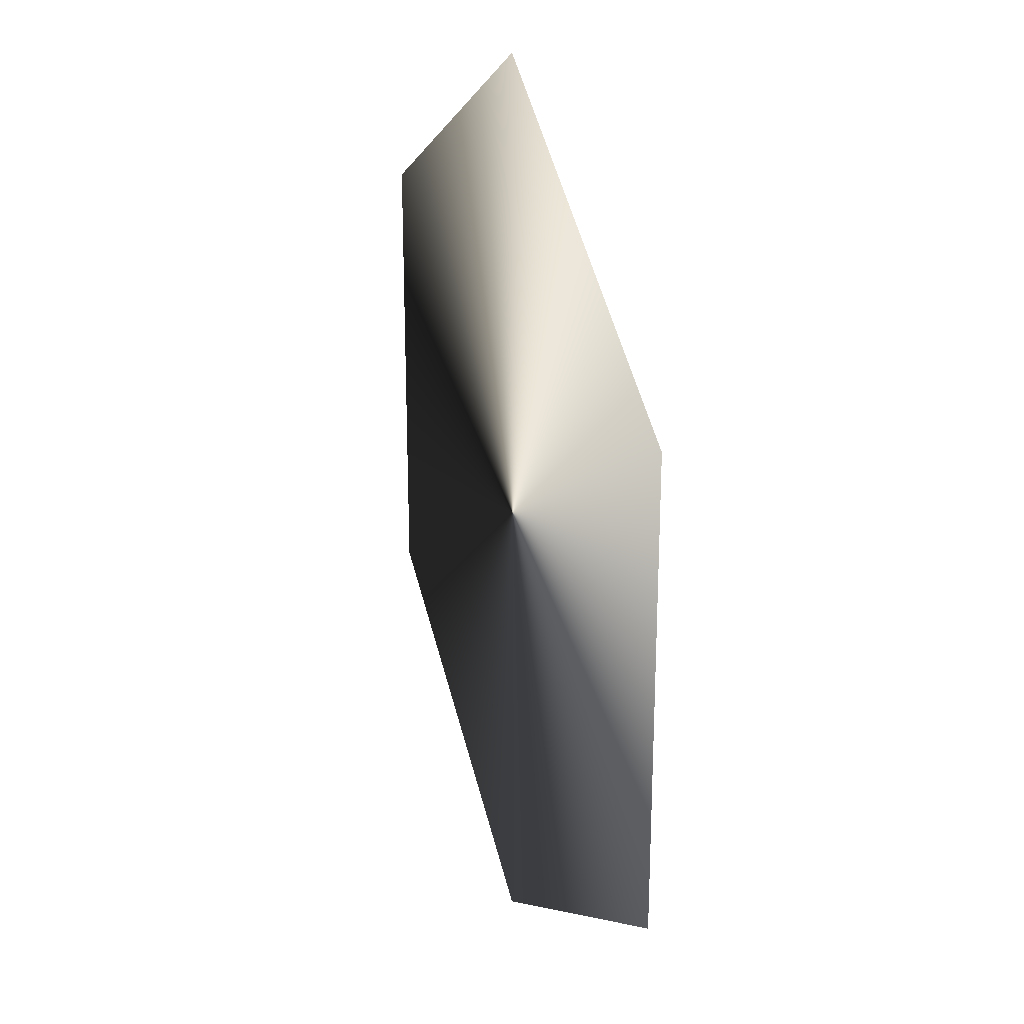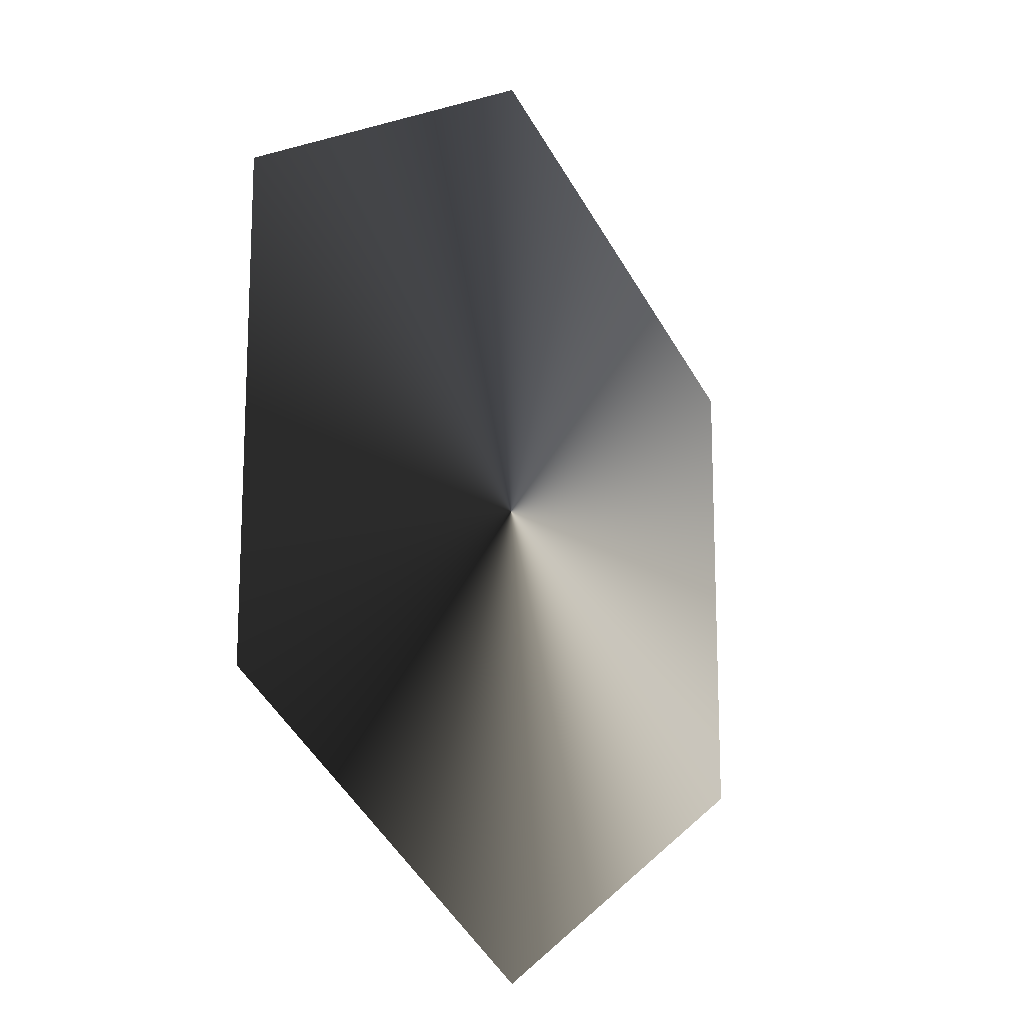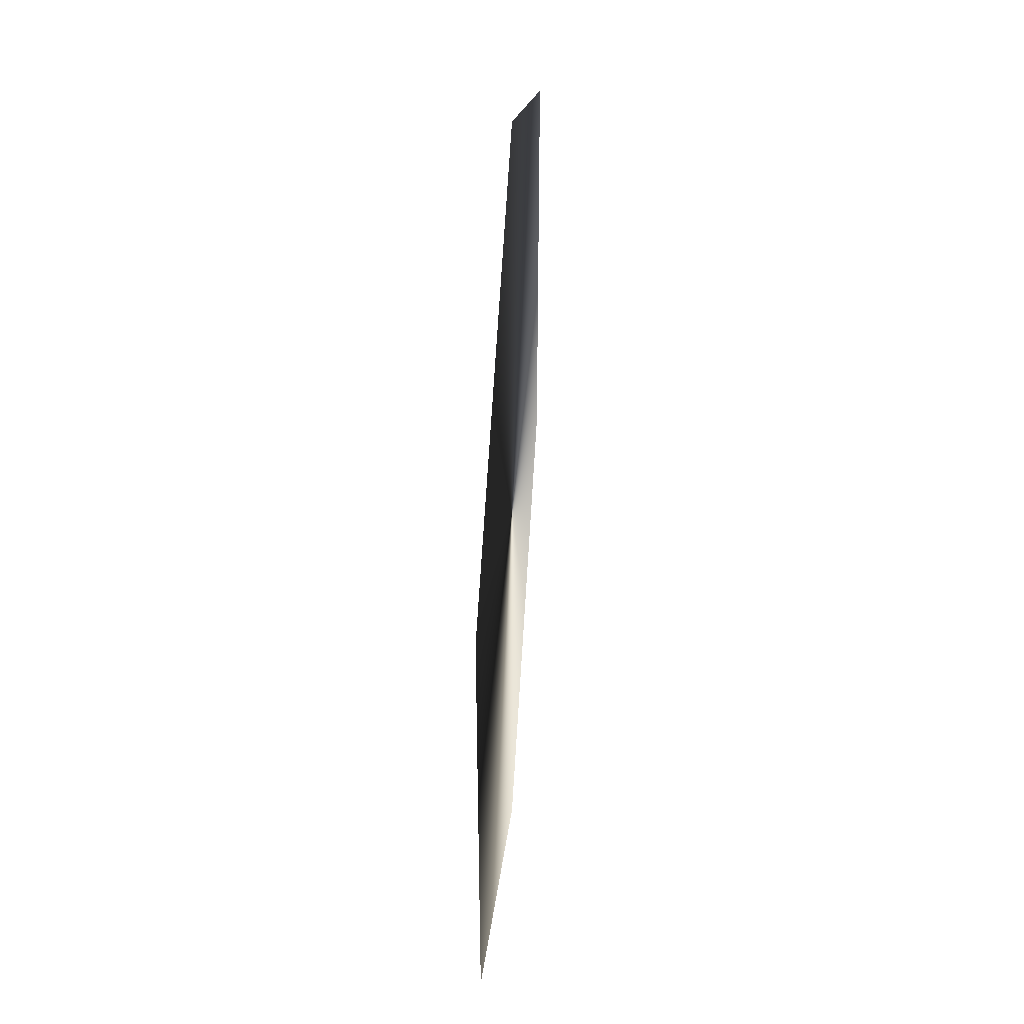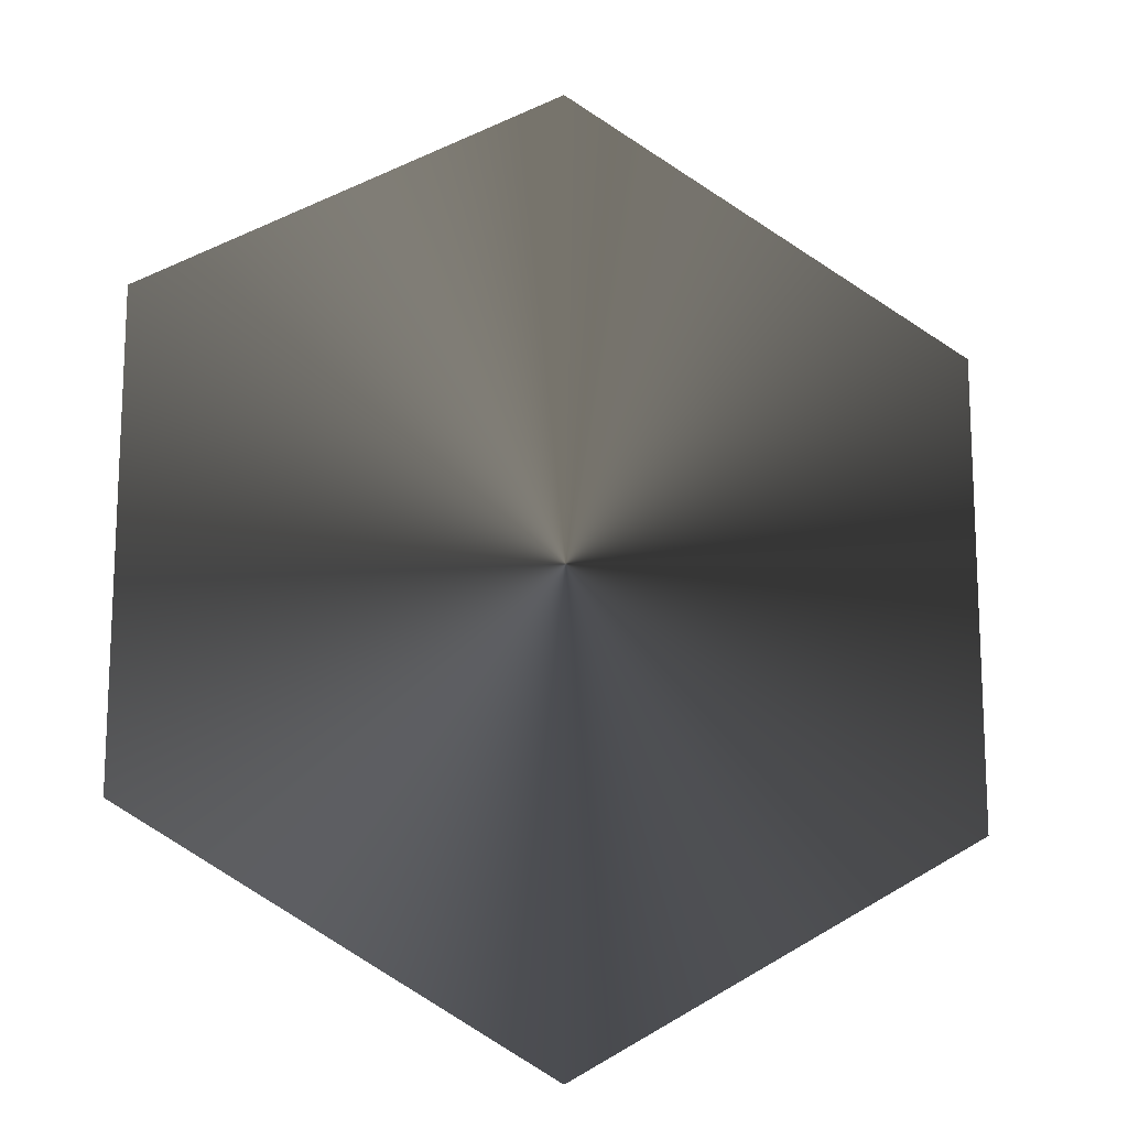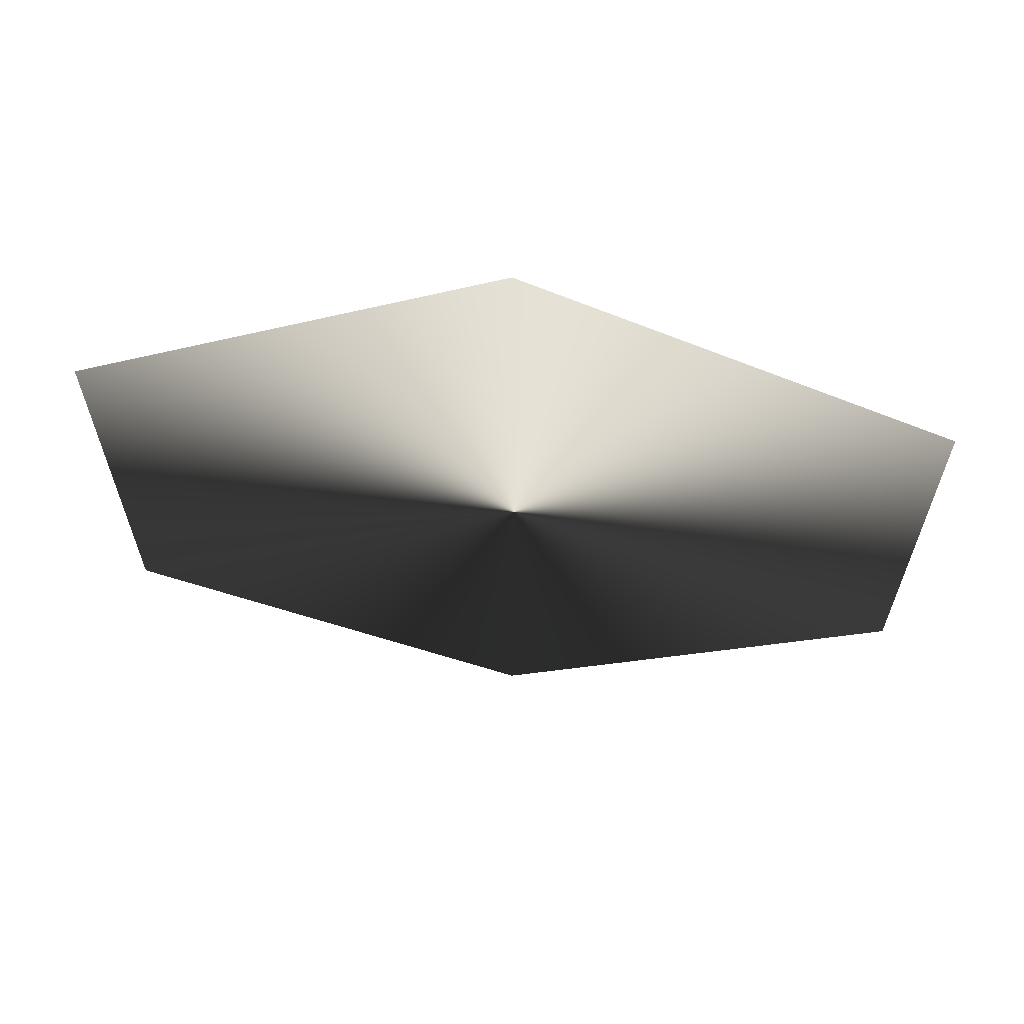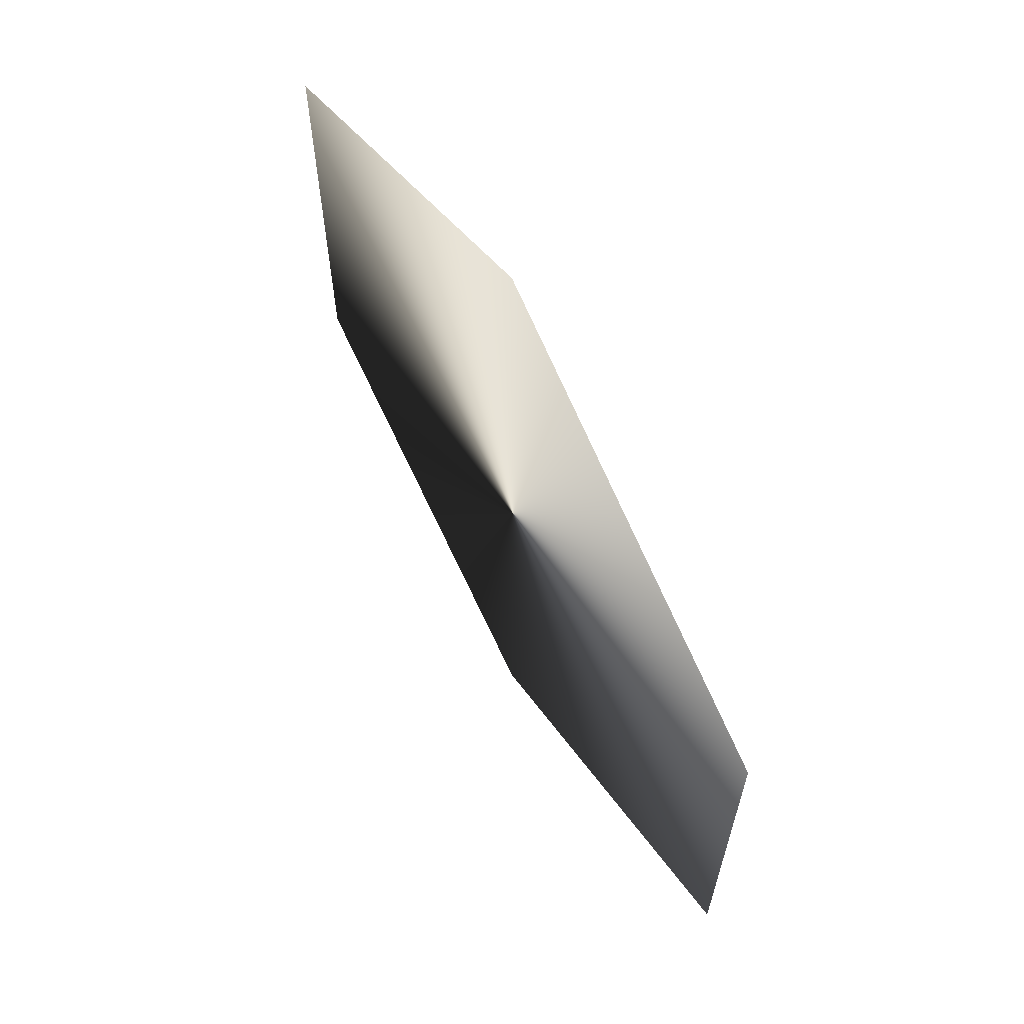
<metadata>
{"format":"obj","ext":"obj","renderer":"f3d","projection":"perspective","resolution":1024,"background":"white","views":[{"elev":25.0,"azim":72.4,"up":"+Y"},{"elev":-16.6,"azim":125.0,"up":"+Y"},{"elev":43.4,"azim":94.2,"up":"+Y"},{"elev":-15.5,"azim":-14.0,"up":"+Y"},{"elev":65.5,"azim":5.1,"up":"+Y"},{"elev":65.6,"azim":60.1,"up":"+Y"}]}
</metadata>
<code>
g fx_hexagon_emitter
v -1.52e-06 0.1 1.52e-06
v 0.0866 0.05 1.52e-06
v 0.0866 -0.05 1.52e-06
v -1.52e-06 -0.1 1.52e-06
v -0.0866 0.05 1.52e-06
v -0.0866 -0.05 1.52e-06
g fx_hexagon_emitter_0
f 3 2 1
f 1 4 3
f 1 5 4
f 5 6 4

</code>
